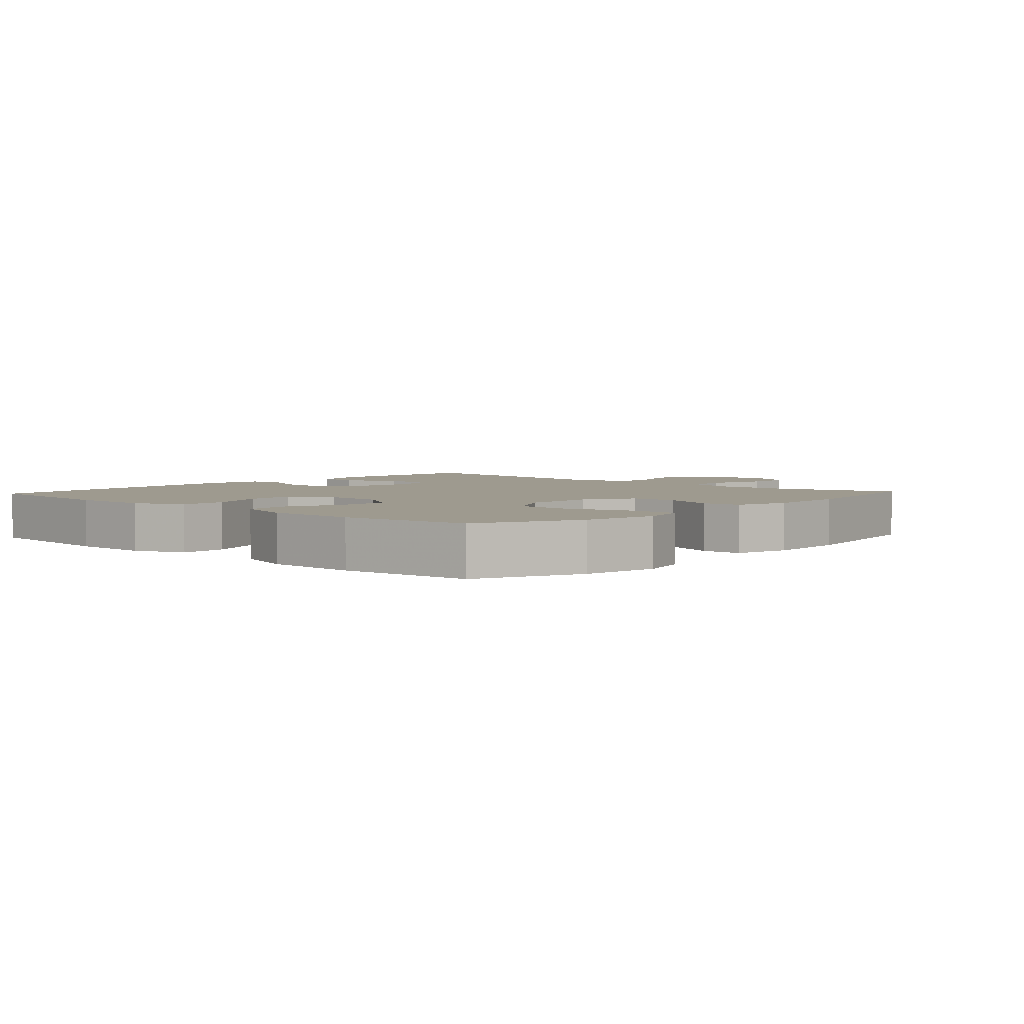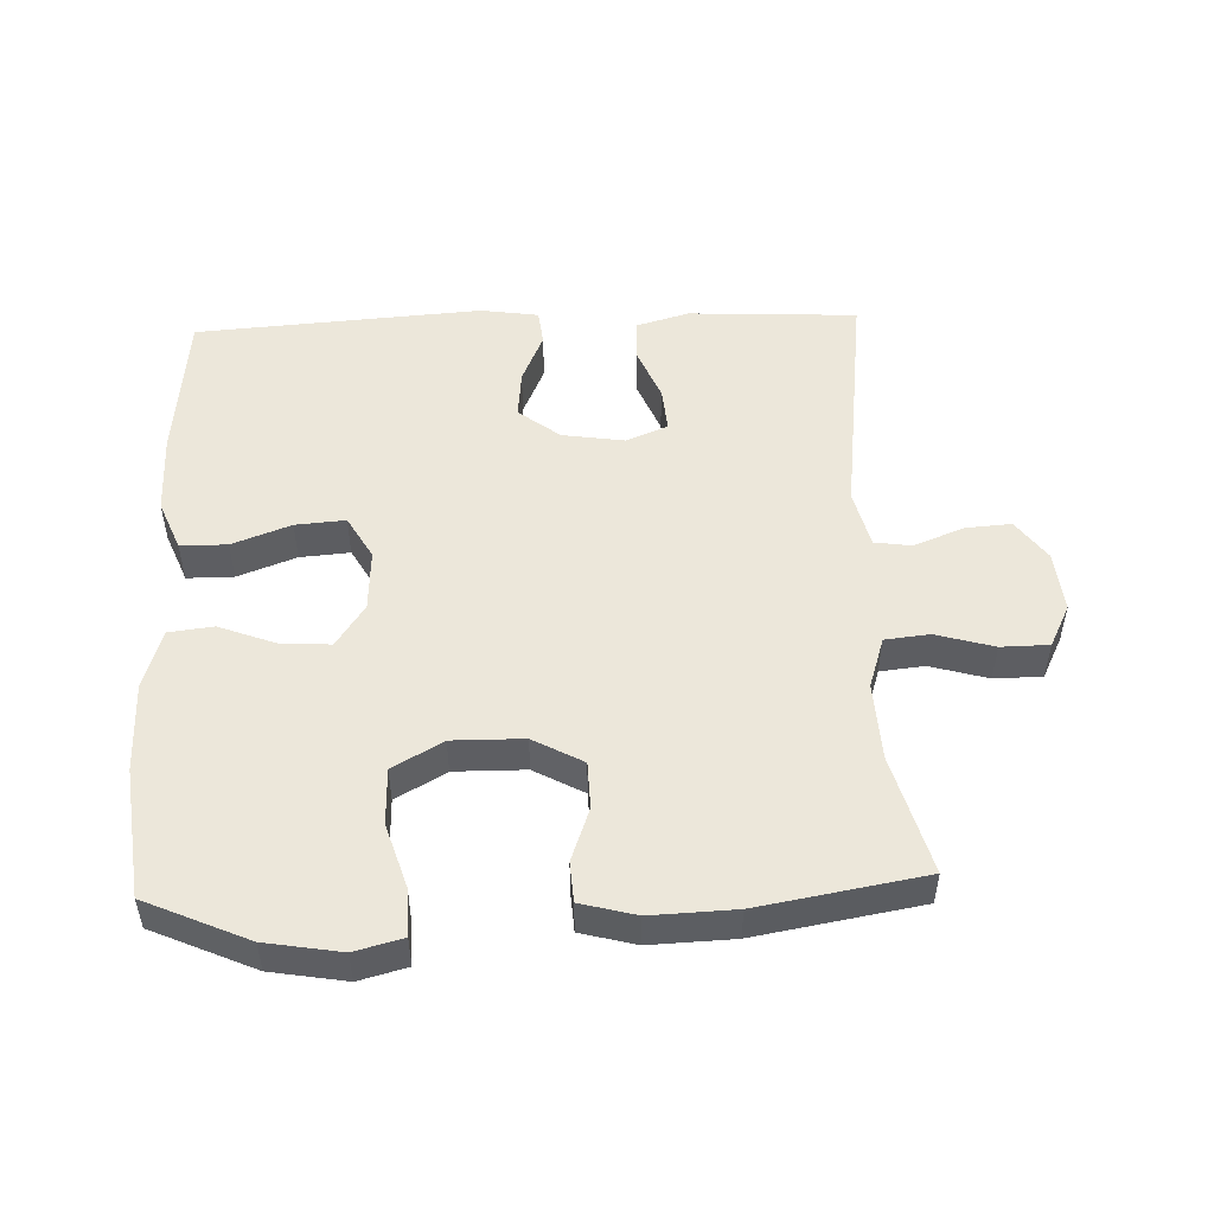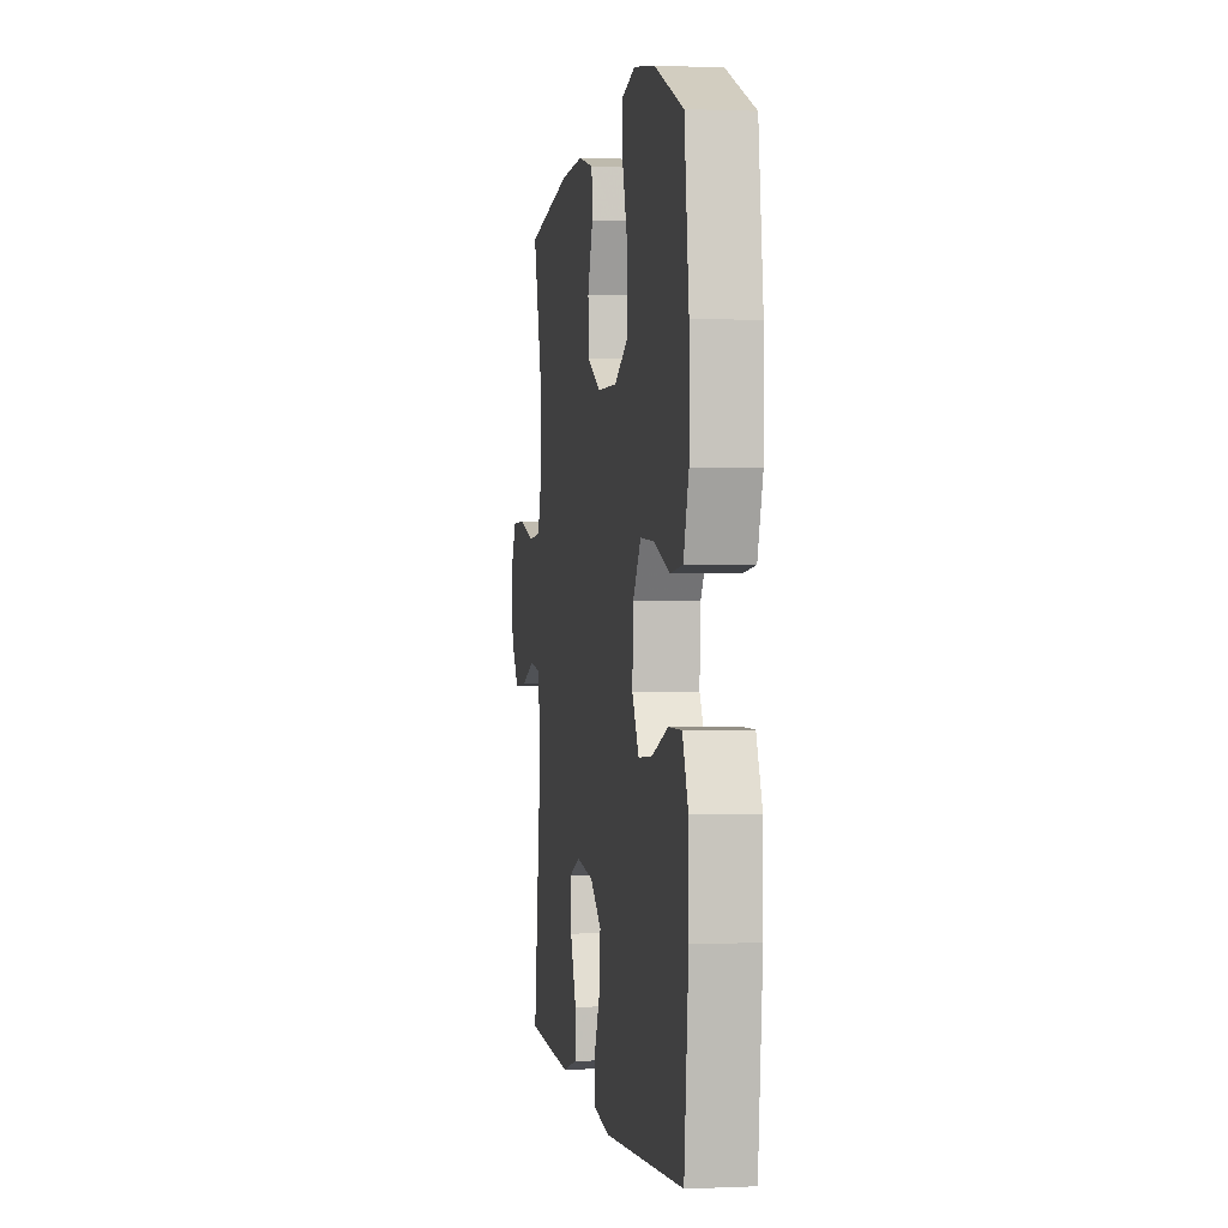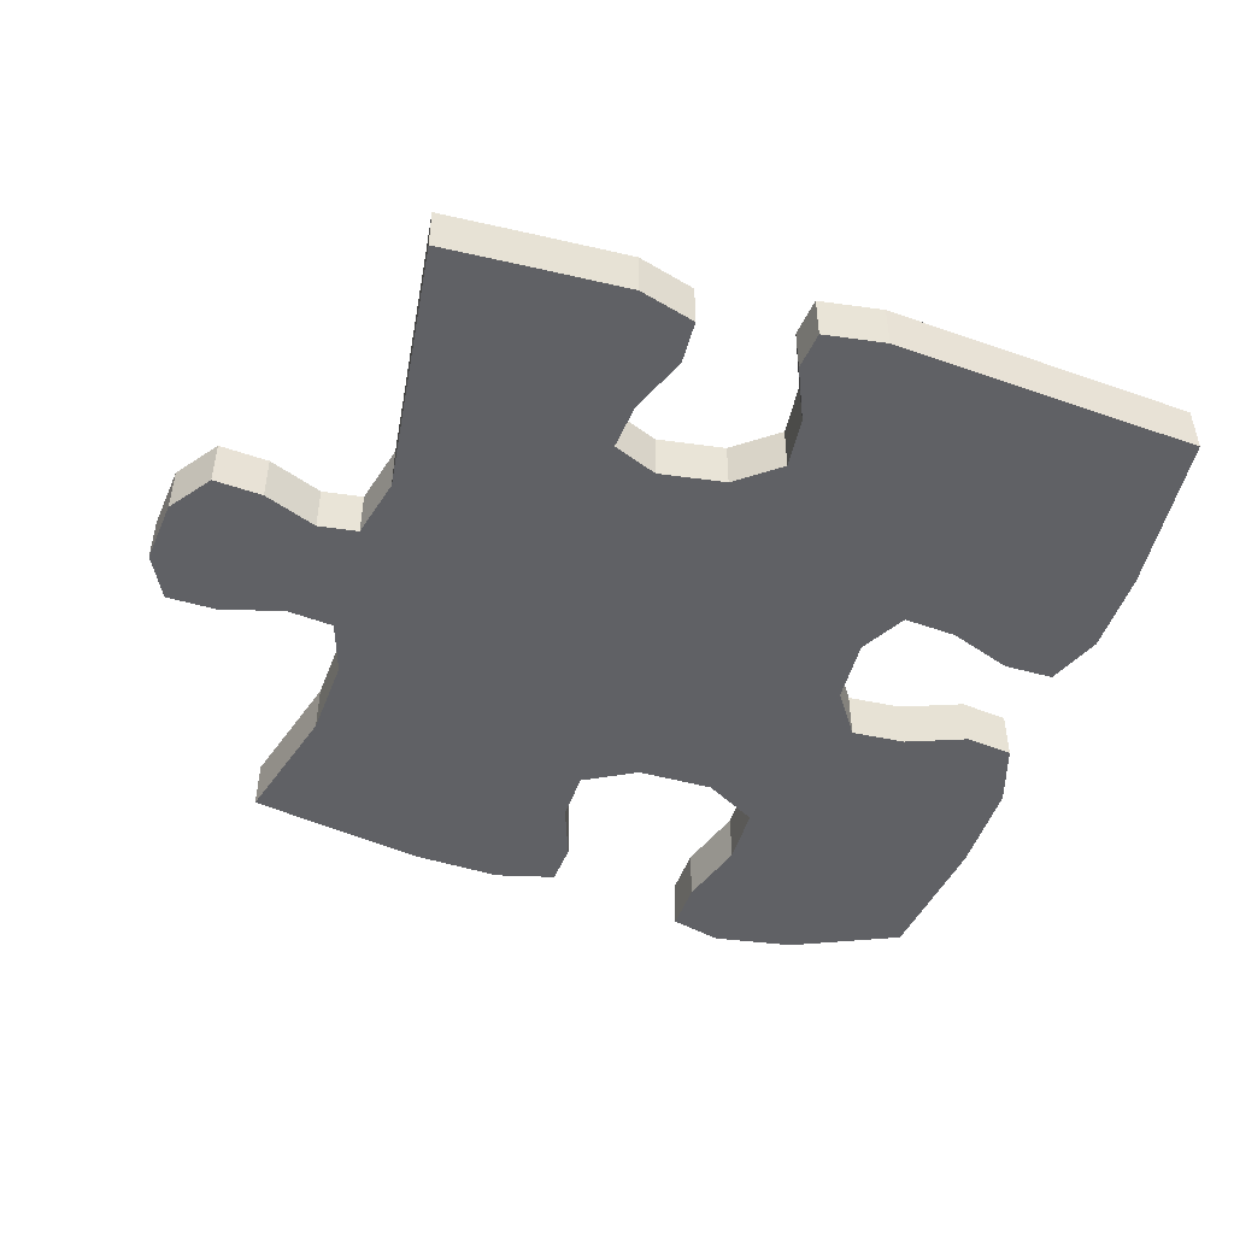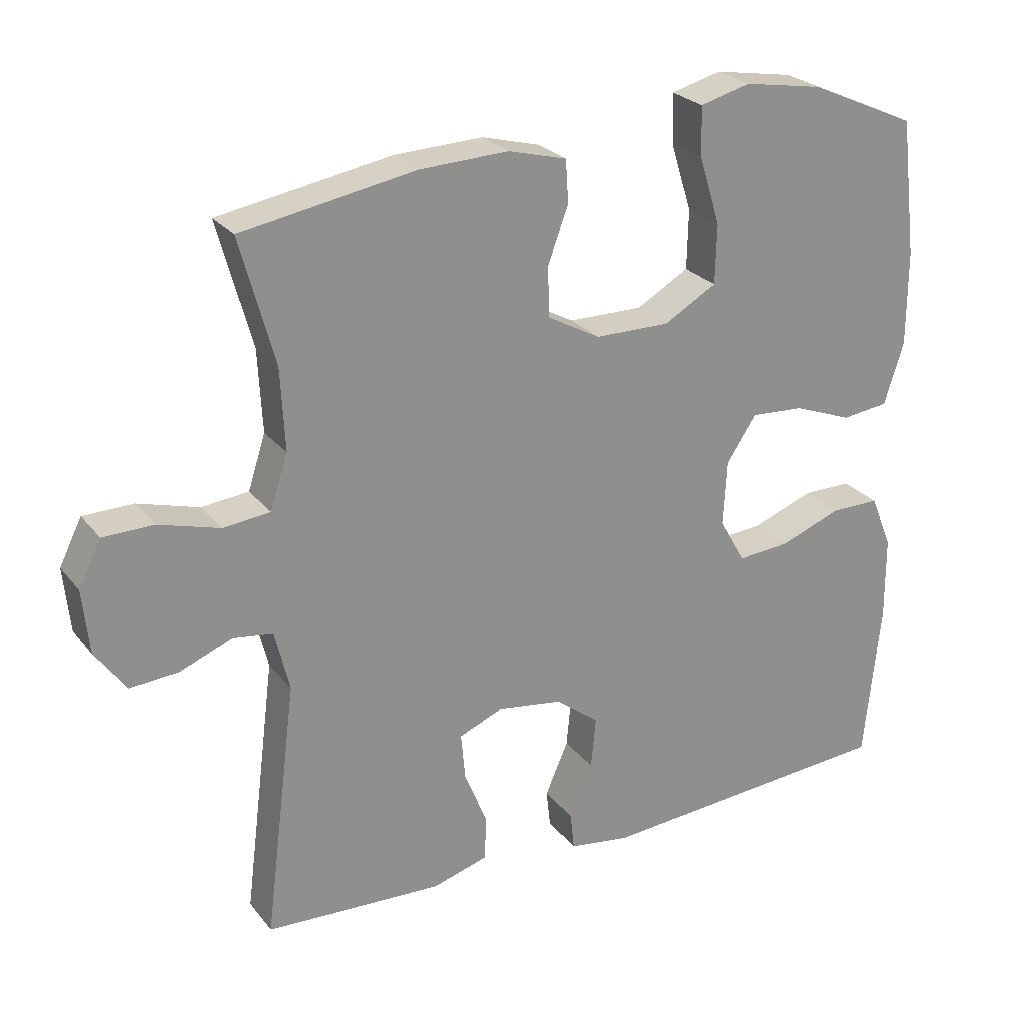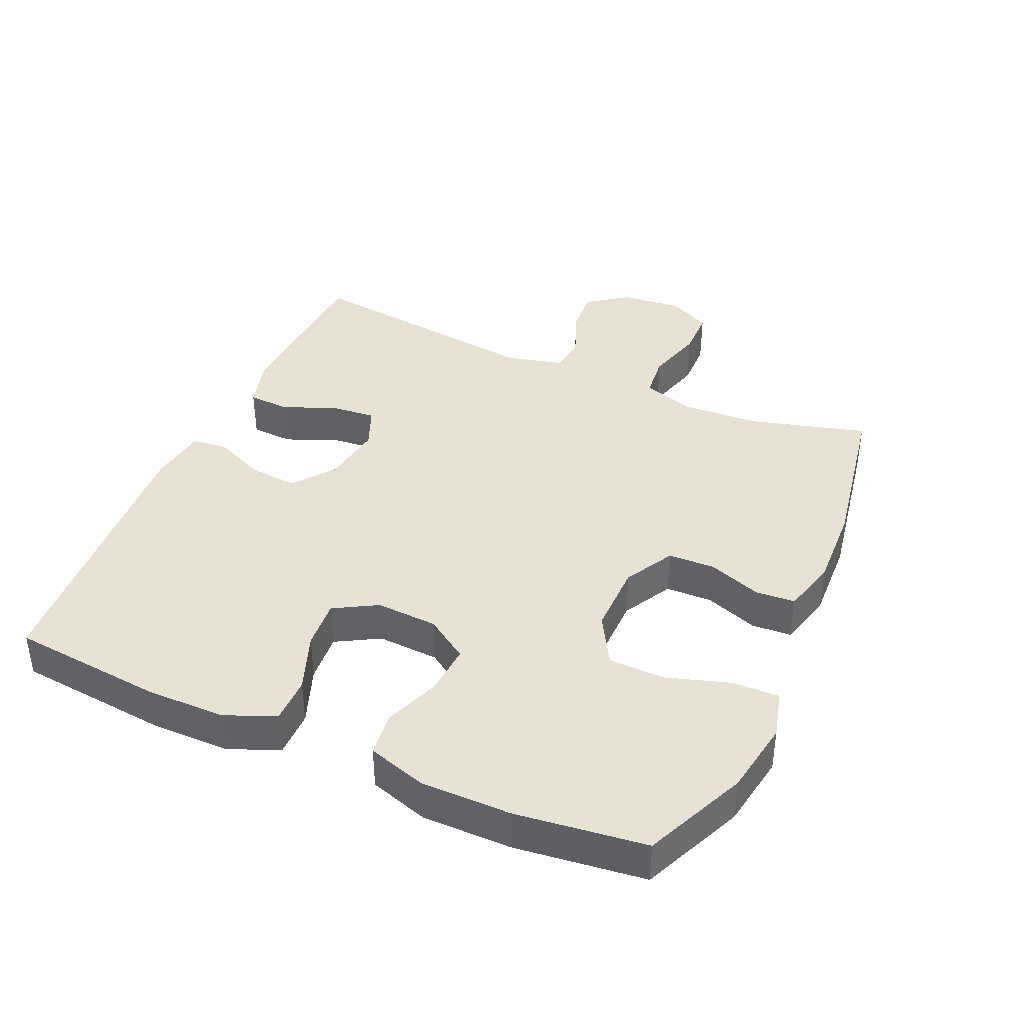
<metadata>
{"format":"obj","ext":"obj","renderer":"f3d","projection":"perspective","resolution":1024,"background":"white","views":[{"elev":3.7,"azim":-47.6,"up":"+Y"},{"elev":50.8,"azim":-2.1,"up":"+Y"},{"elev":0.5,"azim":-99.5,"up":"+Z"},{"elev":-47.5,"azim":162.5,"up":"+Y"},{"elev":25.3,"azim":151.0,"up":"+Z"},{"elev":39.7,"azim":-66.1,"up":"+Y"}]}
</metadata>
<code>
v 0.5 0.07 0.5
v 0.451 0.07 0.321
v 0.445 0.07 0.204
v 0.47 0.07 0.127
v 0.537 0.07 0.12
v 0.624 0.07 0.145
v 0.696 0.07 0.144
v 0.728 0.07 0.08
v 0.719 0.07 -0.012
v 0.675 0.07 -0.073
v 0.606 0.07 -0.068
v 0.531 0.07 -0.038
v 0.475 0.07 -0.046
v 0.454 0.07 -0.133
v 0.5 0.07 -0.5
v 0.369 0.07 -0.507
v 0.245 0.07 -0.513
v 0.166 0.07 -0.49
v 0.163 0.07 -0.427
v 0.196 0.07 -0.346
v 0.202 0.07 -0.279
v 0.139 0.07 -0.253
v 0.046 0.07 -0.267
v -0.016 0.07 -0.315
v -0.009 0.07 -0.388
v 0.024 0.07 -0.464
v 0.018 0.07 -0.518
v -0.069 0.07 -0.531
v -0.5 0.07 -0.5
v -0.523 0.07 -0.27
v -0.522 0.07 -0.151
v -0.491 0.07 -0.075
v -0.421 0.07 -0.075
v -0.333 0.07 -0.108
v -0.258 0.07 -0.114
v -0.221 0.07 -0.049
v -0.226 0.07 0.044
v -0.269 0.07 0.108
v -0.345 0.07 0.103
v -0.429 0.07 0.071
v -0.496 0.07 0.079
v -0.524 0.07 0.168
v -0.524 0.07 0.304
v -0.5 0.07 0.5
v -0.346 0.07 0.568
v -0.233 0.07 0.587
v -0.161 0.07 0.568
v -0.163 0.07 0.497
v -0.193 0.07 0.401
v -0.191 0.07 0.316
v -0.116 0.07 0.273
v -0.009 0.07 0.274
v 0.066 0.07 0.315
v 0.068 0.07 0.386
v 0.039 0.07 0.466
v 0.043 0.07 0.526
v 0.126 0.07 0.548
v 0.252 0.07 0.543
v 0.5 0 0.5
v 0.451 0 0.321
v 0.445 0 0.204
v 0.47 0 0.127
v 0.537 0 0.12
v 0.624 0 0.145
v 0.696 0 0.144
v 0.728 0 0.08
v 0.719 0 -0.012
v 0.675 0 -0.073
v 0.606 0 -0.068
v 0.531 0 -0.038
v 0.475 0 -0.046
v 0.454 0 -0.133
v 0.5 0 -0.5
v 0.369 0 -0.507
v 0.245 0 -0.513
v 0.166 0 -0.49
v 0.163 0 -0.427
v 0.196 0 -0.346
v 0.202 0 -0.279
v 0.139 0 -0.253
v 0.046 0 -0.267
v -0.016 0 -0.315
v -0.009 0 -0.388
v 0.024 0 -0.464
v 0.018 0 -0.518
v -0.069 0 -0.531
v -0.5 0 -0.5
v -0.523 0 -0.27
v -0.522 0 -0.151
v -0.491 0 -0.075
v -0.421 0 -0.075
v -0.333 0 -0.108
v -0.258 0 -0.114
v -0.221 0 -0.049
v -0.226 0 0.044
v -0.269 0 0.108
v -0.345 0 0.103
v -0.429 0 0.071
v -0.496 0 0.079
v -0.524 0 0.168
v -0.524 0 0.304
v -0.5 0 0.5
v -0.346 0 0.568
v -0.233 0 0.587
v -0.161 0 0.568
v -0.163 0 0.497
v -0.193 0 0.401
v -0.191 0 0.316
v -0.116 0 0.273
v -0.009 0 0.274
v 0.066 0 0.315
v 0.068 0 0.386
v 0.039 0 0.466
v 0.043 0 0.526
v 0.126 0 0.548
v 0.252 0 0.543
f 57 58 1 2
f 54 55 56 57
f 53 54 57 2
f 52 53 2 3
f 51 52 3 4
f 46 47 48 49
f 46 49 50
f 45 46 50
f 44 45 50
f 43 44 50
f 42 43 50 51
f 39 40 41 42
f 38 39 42 51
f 31 32 33 34
f 31 34 35
f 30 31 35
f 29 30 35
f 28 29 35
f 25 26 27 28
f 24 25 28 35
f 23 24 35 36
f 17 18 19 20
f 17 20 21
f 14 15 16 17
f 13 14 17 21
f 9 10 11 12
f 7 8 9 12
f 5 6 7 12
f 4 5 12 13
f 37 38 51 4
f 22 23 36 37
f 21 22 37
f 4 13 21 37
f 60 59 116 115
f 115 114 113 112
f 60 115 112 111
f 61 60 111 110
f 62 61 110 109
f 107 106 105 104
f 108 107 104
f 108 104 103
f 108 103 102
f 108 102 101
f 109 108 101 100
f 100 99 98 97
f 109 100 97 96
f 92 91 90 89
f 93 92 89
f 93 89 88
f 93 88 87
f 93 87 86
f 86 85 84 83
f 93 86 83 82
f 94 93 82 81
f 78 77 76 75
f 79 78 75
f 75 74 73 72
f 79 75 72 71
f 70 69 68 67
f 70 67 66 65
f 70 65 64 63
f 71 70 63 62
f 62 109 96 95
f 95 94 81 80
f 95 80 79
f 95 79 71 62
f 1 59 60 2
f 2 60 61 3
f 3 61 62 4
f 4 62 63 5
f 5 63 64 6
f 6 64 65 7
f 7 65 66 8
f 8 66 67 9
f 9 67 68 10
f 10 68 69 11
f 11 69 70 12
f 12 70 71 13
f 13 71 72 14
f 14 72 73 15
f 15 73 74 16
f 16 74 75 17
f 17 75 76 18
f 18 76 77 19
f 19 77 78 20
f 20 78 79 21
f 21 79 80 22
f 22 80 81 23
f 23 81 82 24
f 24 82 83 25
f 25 83 84 26
f 26 84 85 27
f 27 85 86 28
f 28 86 87 29
f 29 87 88 30
f 30 88 89 31
f 31 89 90 32
f 32 90 91 33
f 33 91 92 34
f 34 92 93 35
f 35 93 94 36
f 36 94 95 37
f 37 95 96 38
f 38 96 97 39
f 39 97 98 40
f 40 98 99 41
f 41 99 100 42
f 42 100 101 43
f 43 101 102 44
f 44 102 103 45
f 45 103 104 46
f 46 104 105 47
f 47 105 106 48
f 48 106 107 49
f 49 107 108 50
f 50 108 109 51
f 51 109 110 52
f 52 110 111 53
f 53 111 112 54
f 54 112 113 55
f 55 113 114 56
f 56 114 115 57
f 57 115 116 58
f 58 116 59 1

</code>
